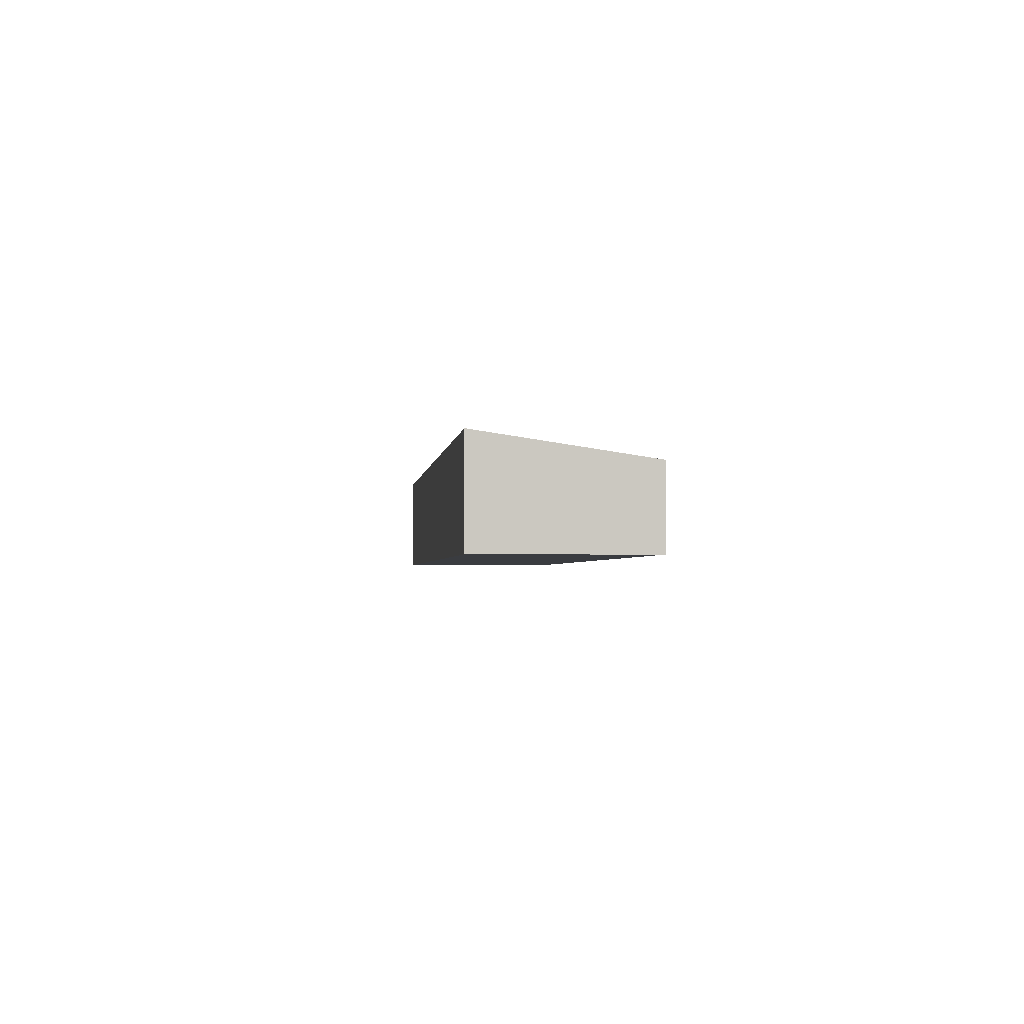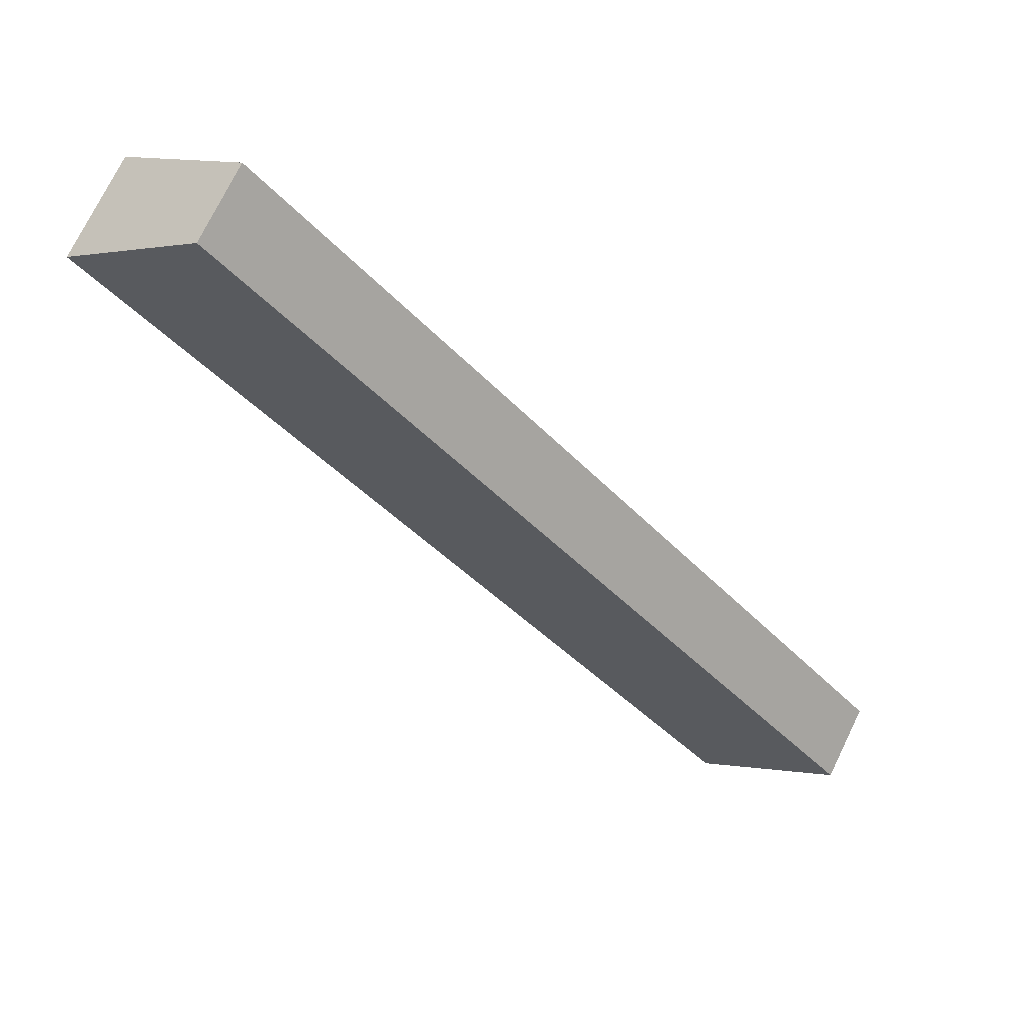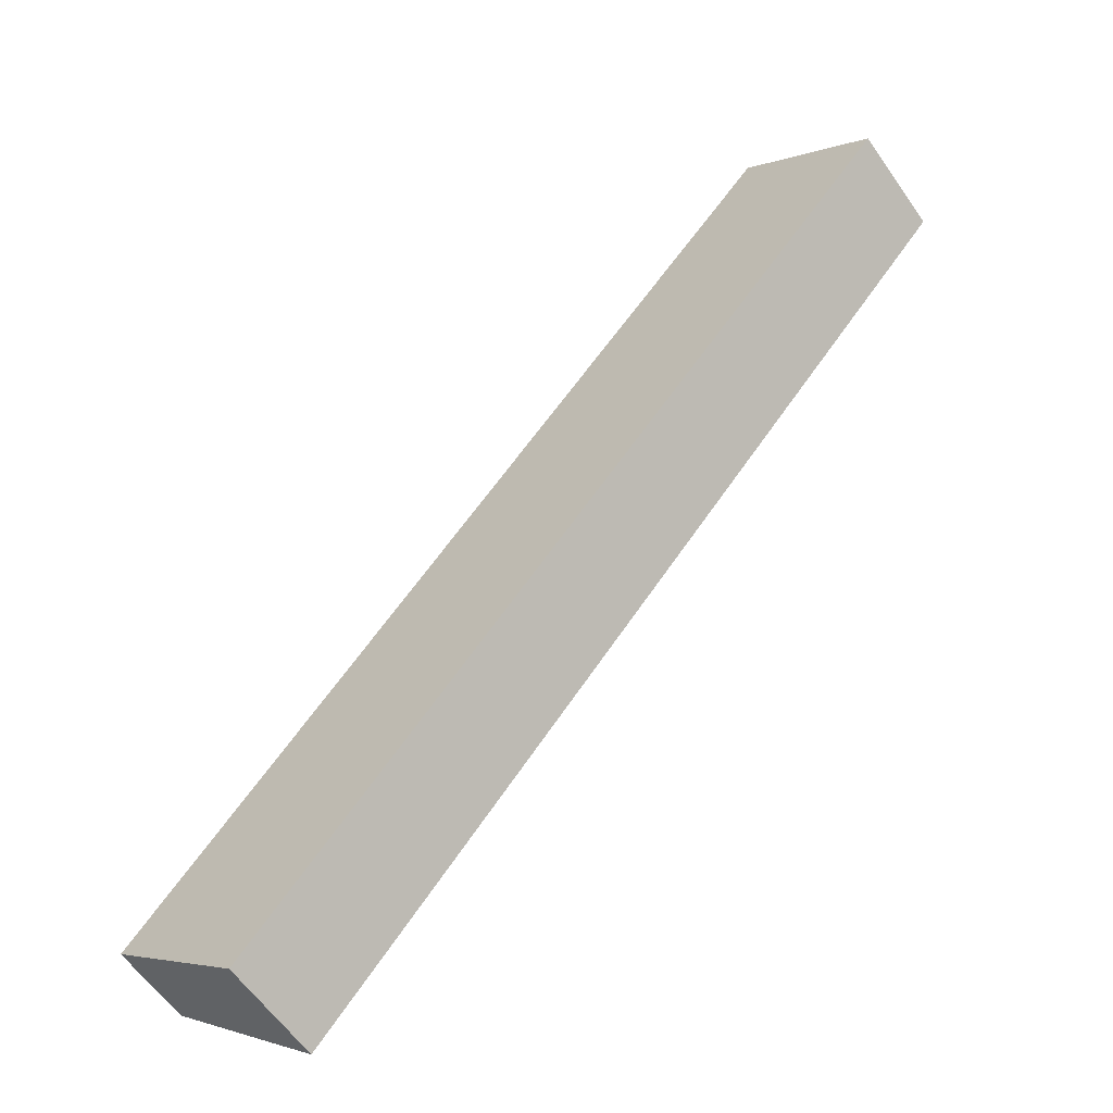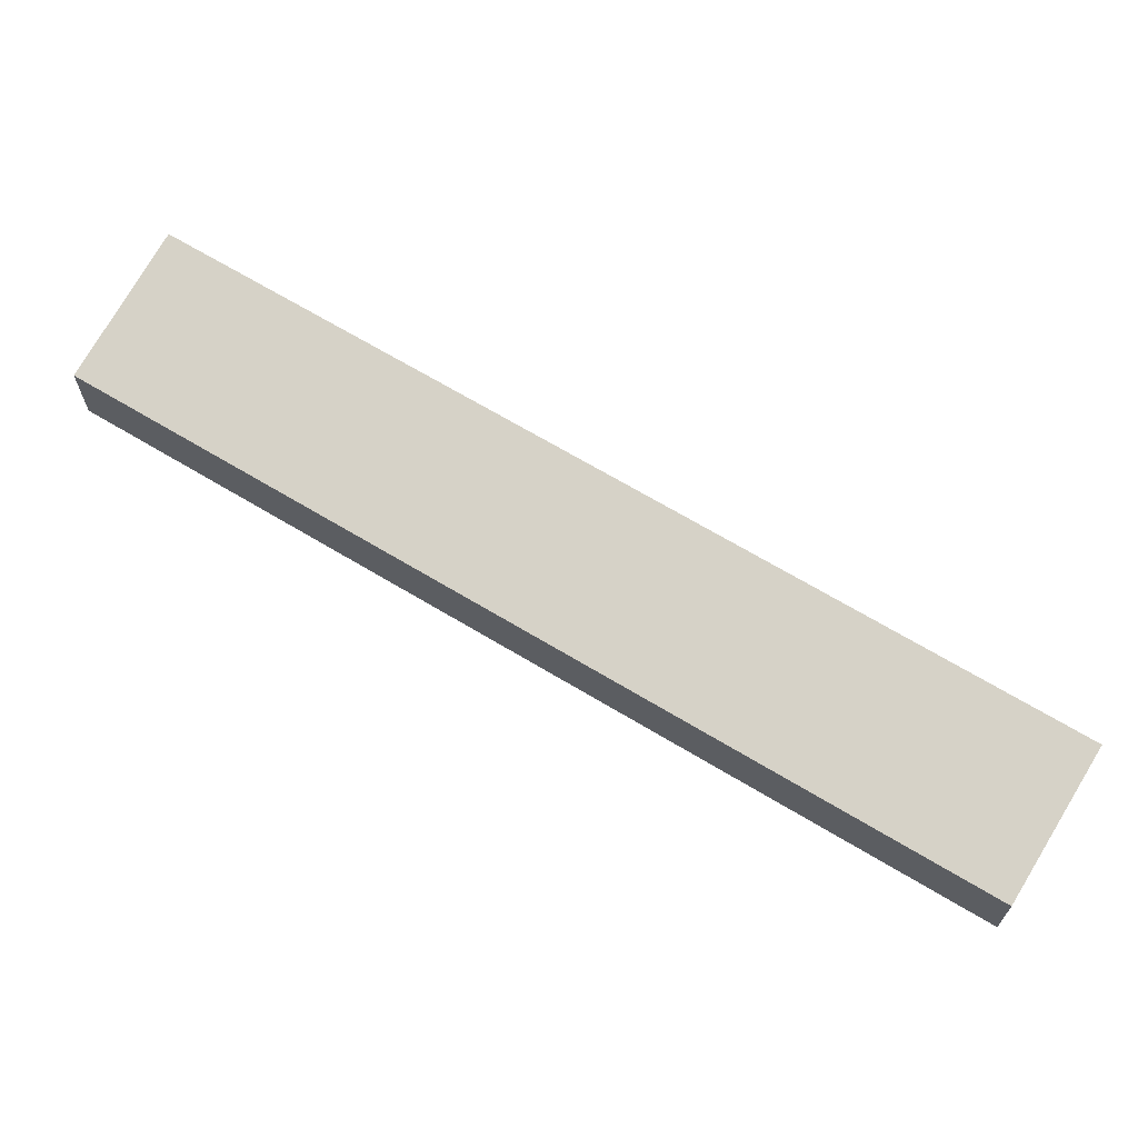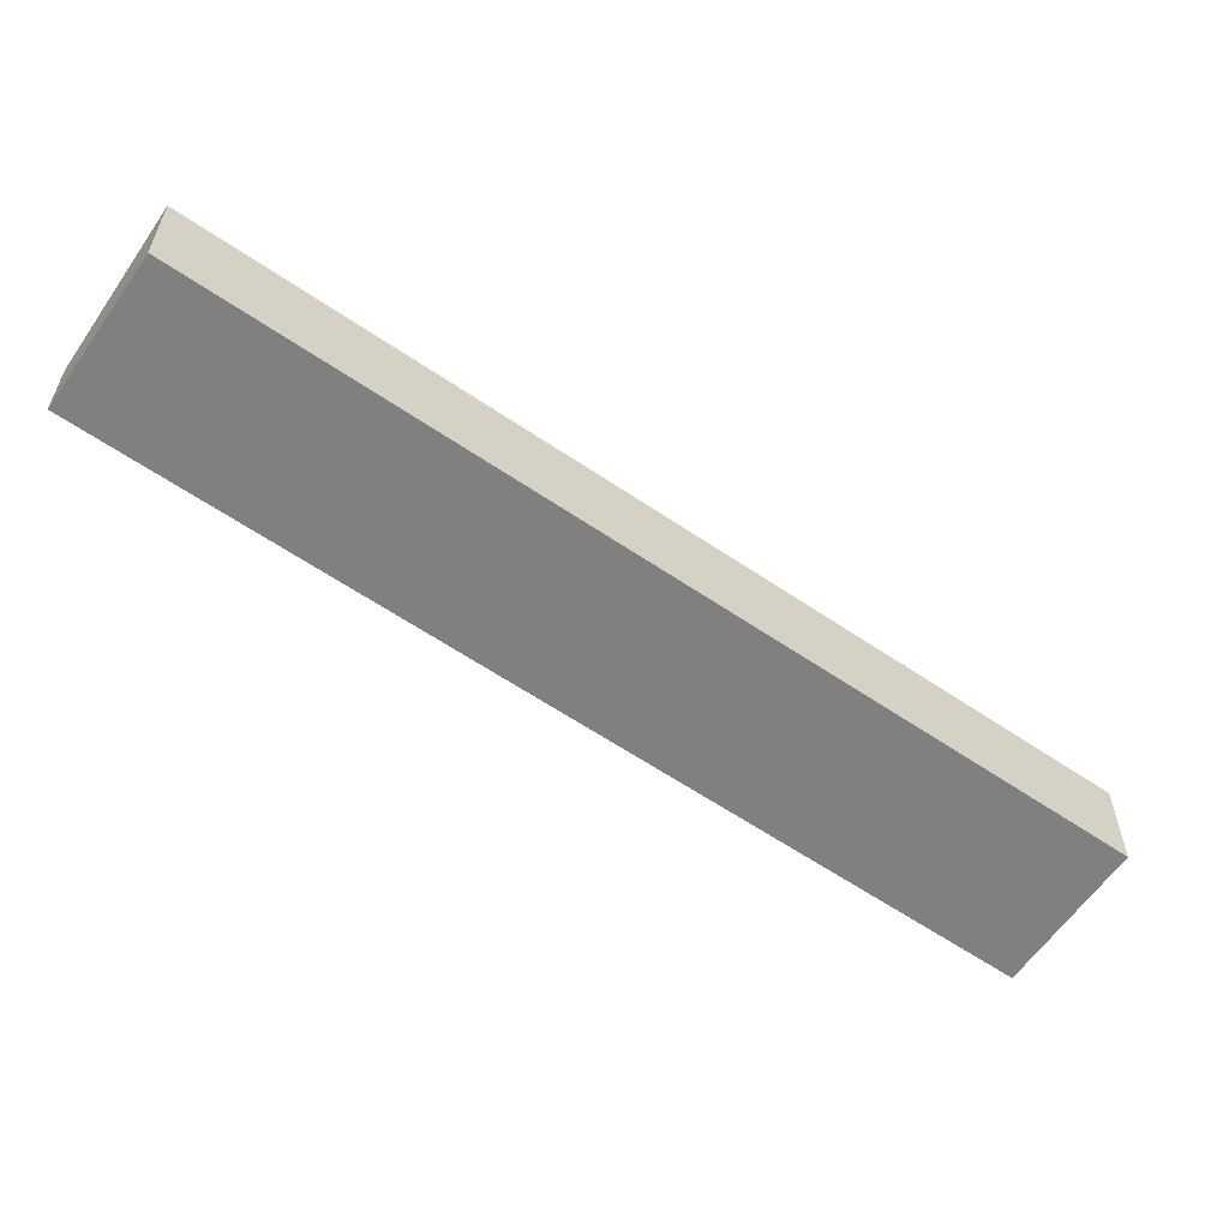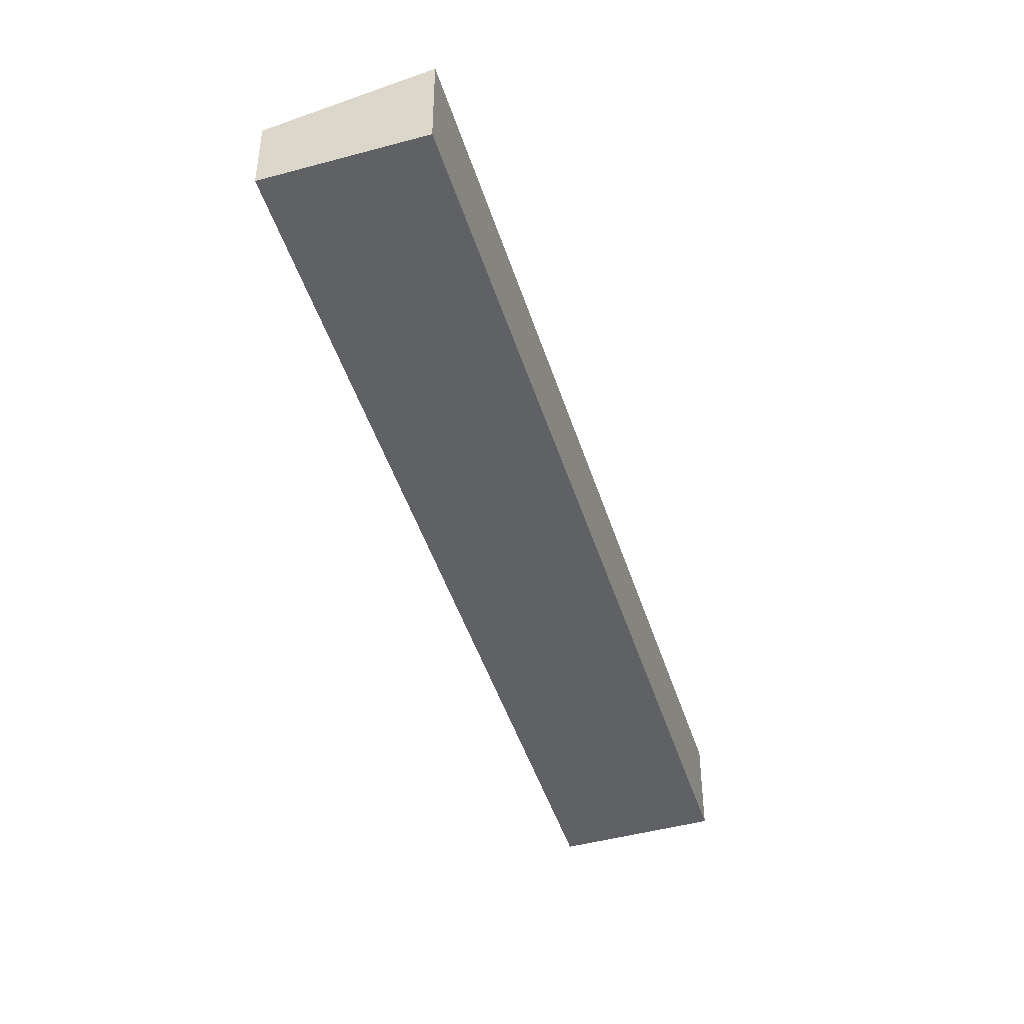
<metadata>
{"format":"obj","ext":"obj","renderer":"f3d","projection":"perspective","resolution":1024,"background":"white","views":[{"elev":-1.9,"azim":-144.3,"up":"+Y"},{"elev":73.4,"azim":-154.0,"up":"+Z"},{"elev":-60.0,"azim":34.6,"up":"+Z"},{"elev":68.0,"azim":-18.3,"up":"+Y"},{"elev":-60.2,"azim":95.7,"up":"+Y"},{"elev":-45.7,"azim":57.7,"up":"+Y"}]}
</metadata>
<code>
v  4.24 3.543 4.936
v  5.761 4.687 -4.872
v  0 3.543 2.169e-16
v  35.83 4.687 30.13
v  21.65 3.543 25.2
v  30.07 3.543 35
v  30.07 -2.143e-15 35
v  21.65 -1.543e-15 25.2
v  4.24 -3.022e-16 4.936
v  0 0 0
v  35.83 -1.845e-15 30.13
v  5.761 2.983e-16 -4.872
g defaultobject
f 1 2 3
f 2 1 4
f 4 1 5
f 4 5 6
f 5 7 6
f 7 5 8
f 8 5 1
f 8 1 9
f 9 1 3
f 9 3 10
f 6 11 4
f 11 6 7
f 11 2 4
f 2 11 12
f 12 3 2
f 3 12 10
f 7 12 11
f 12 7 8
f 12 8 9
f 12 9 10

</code>
